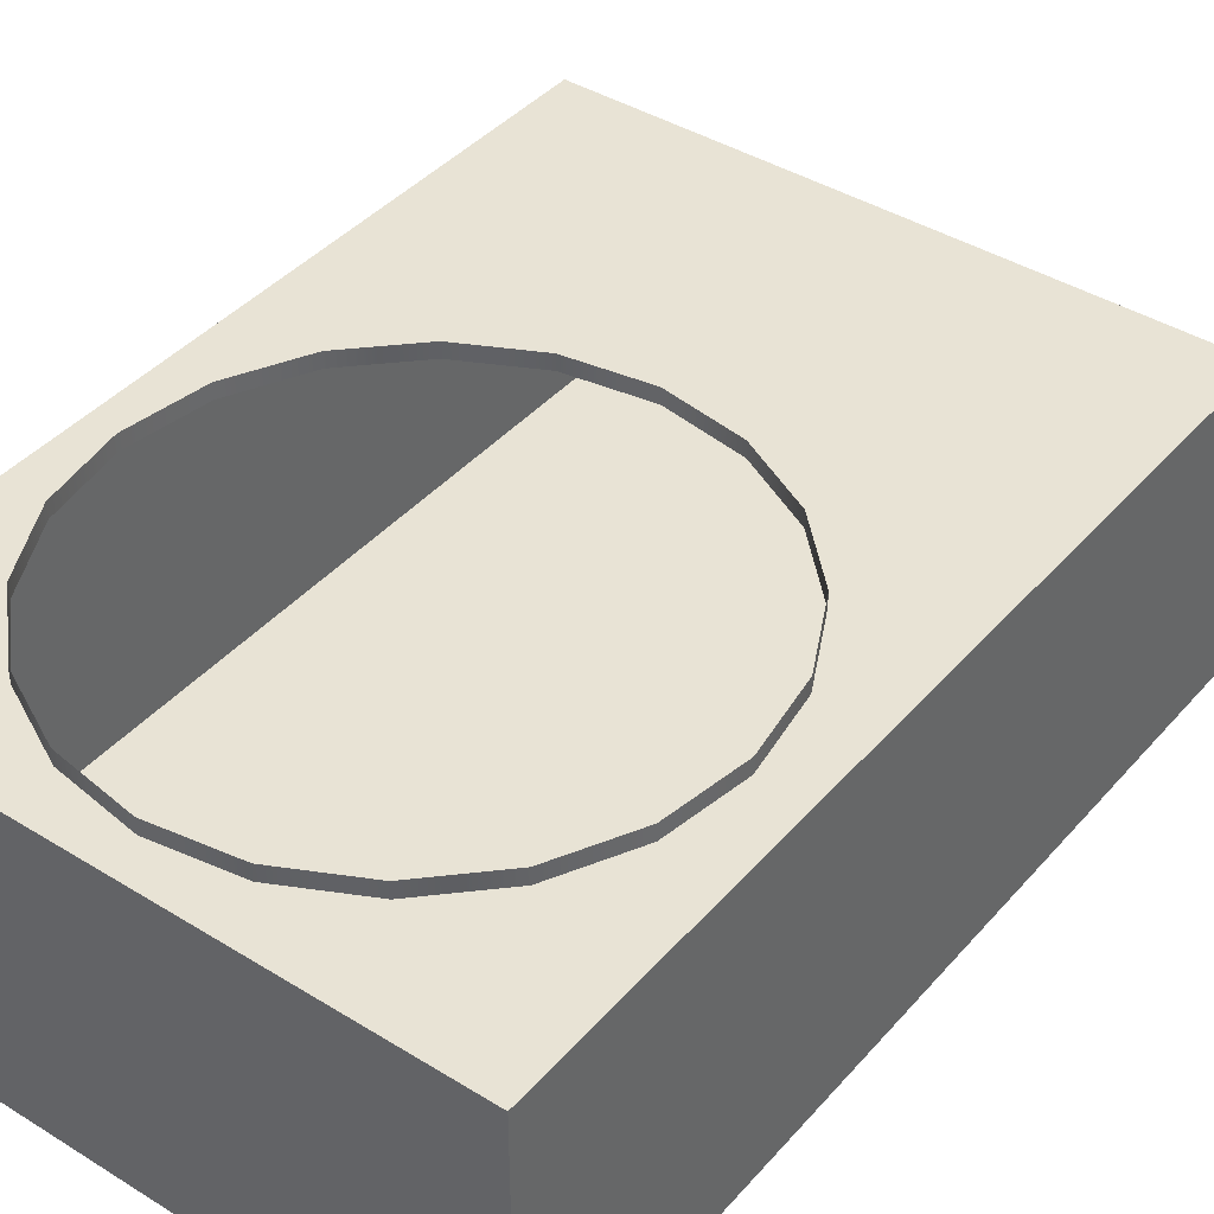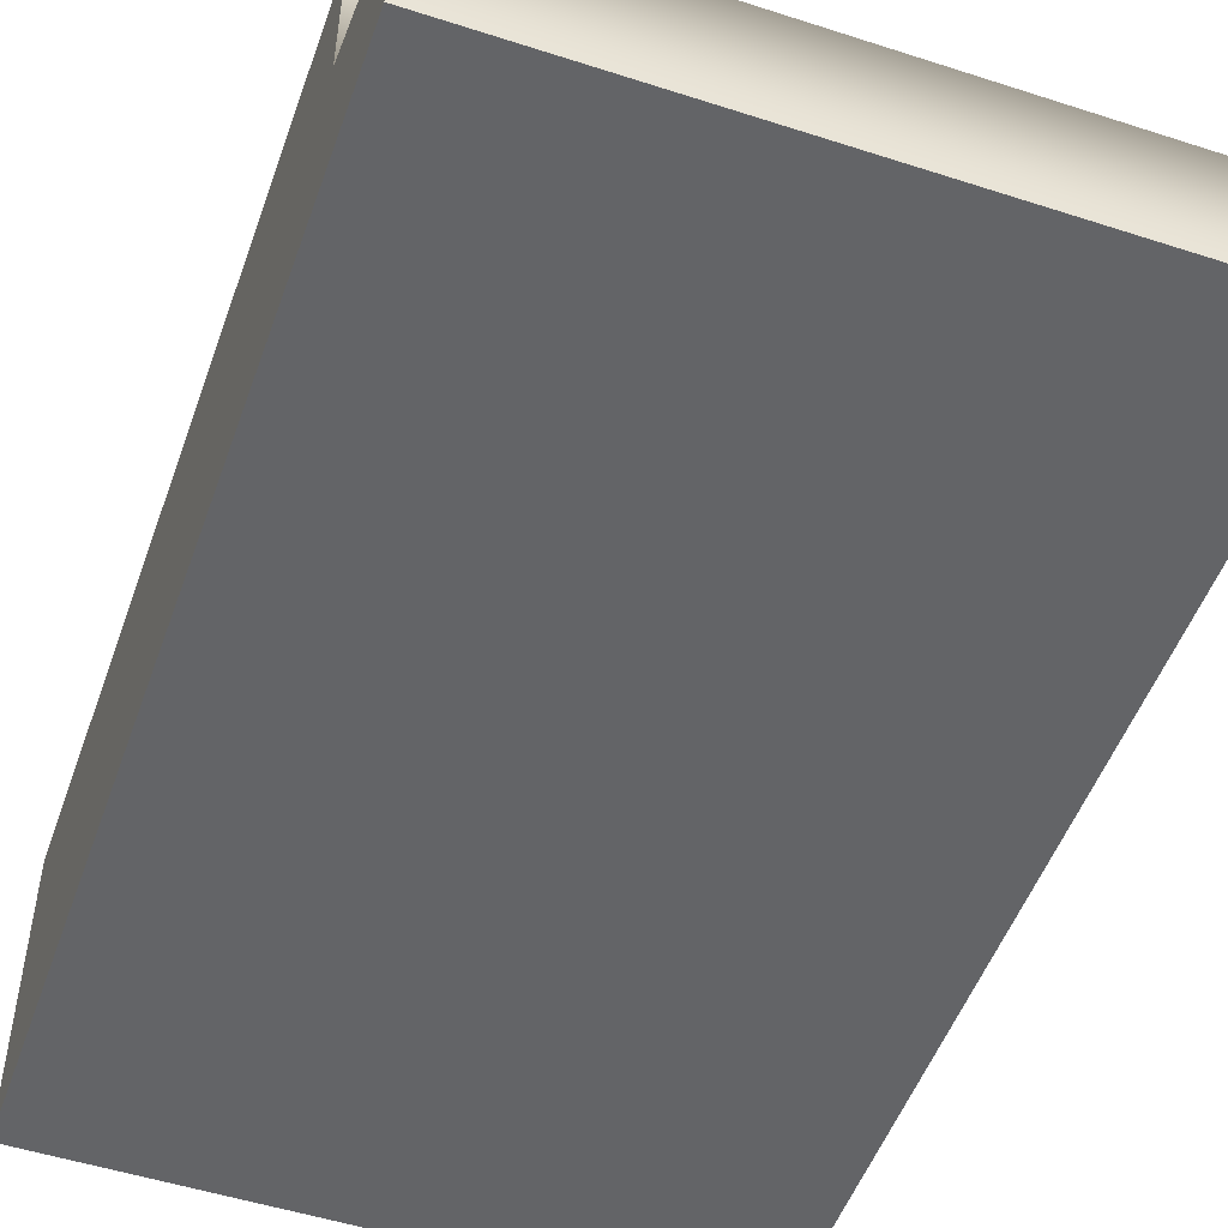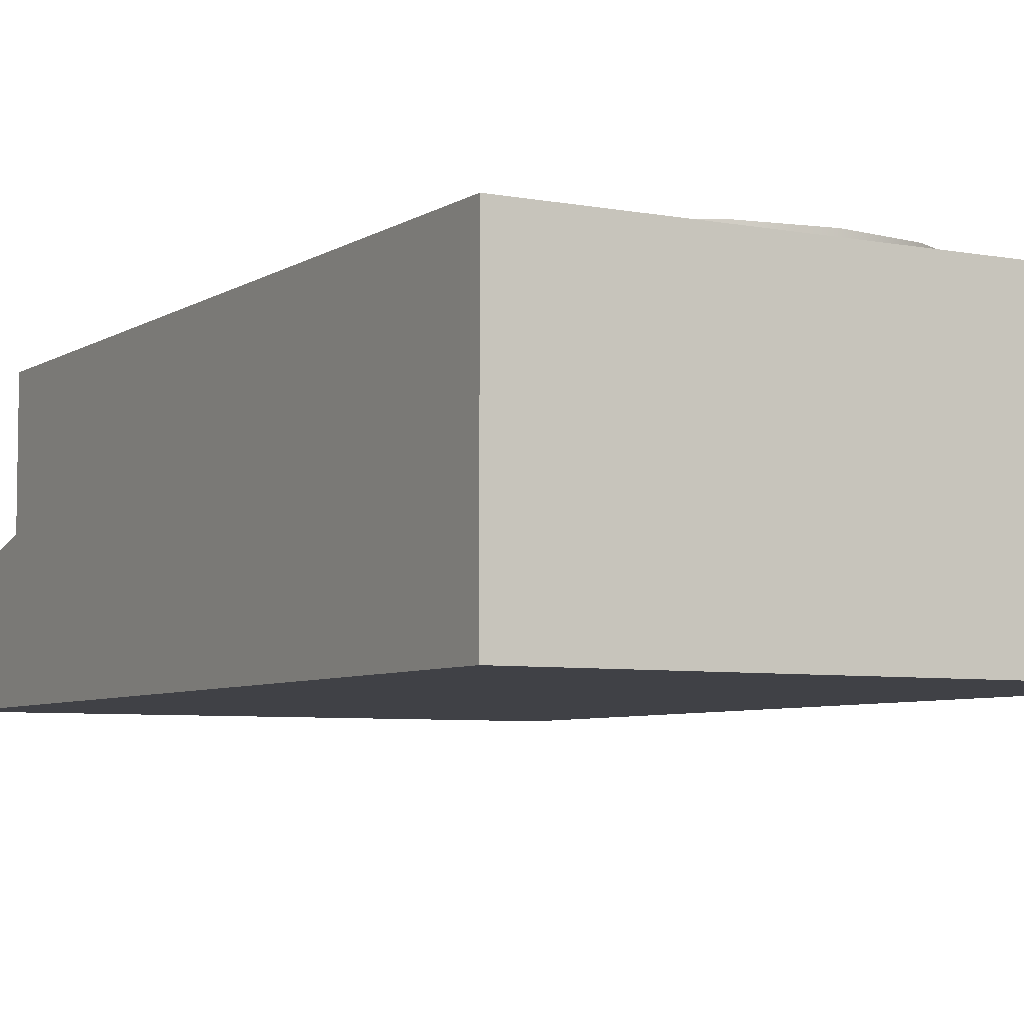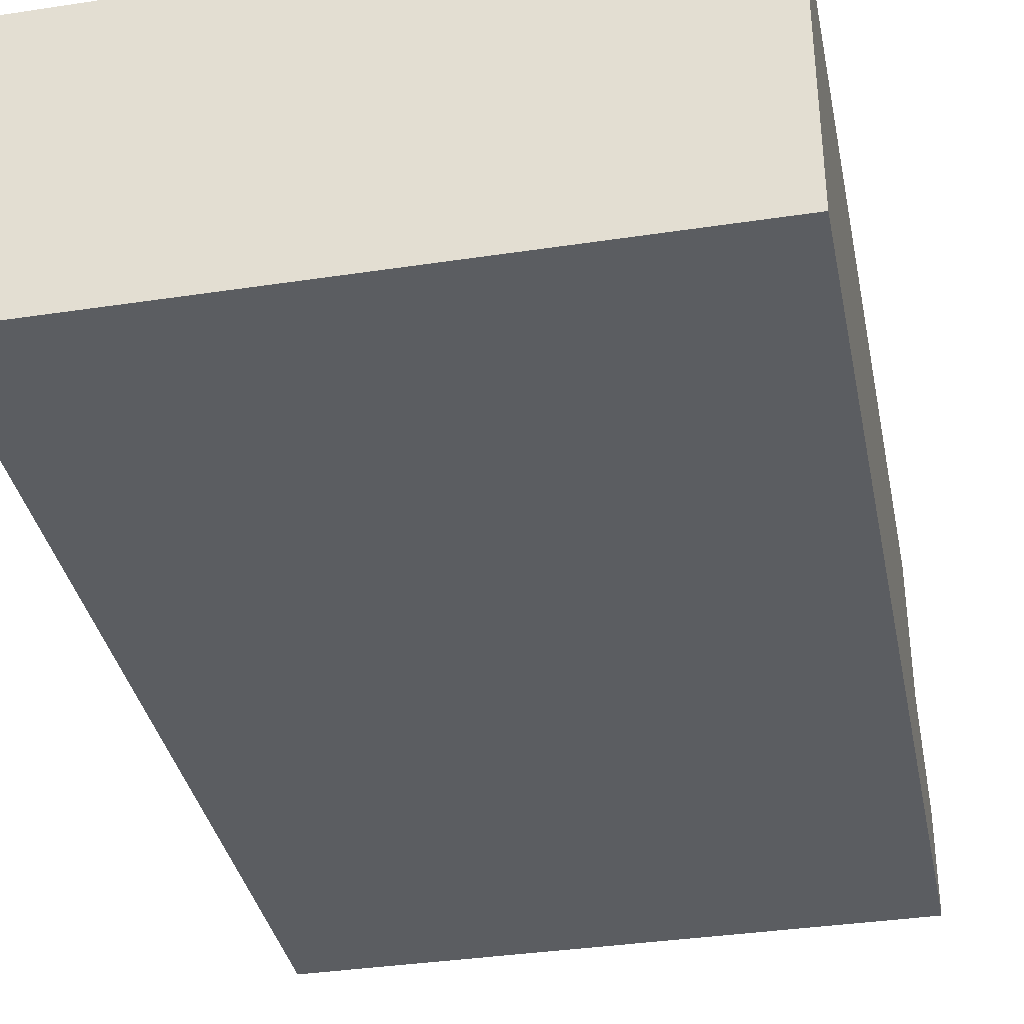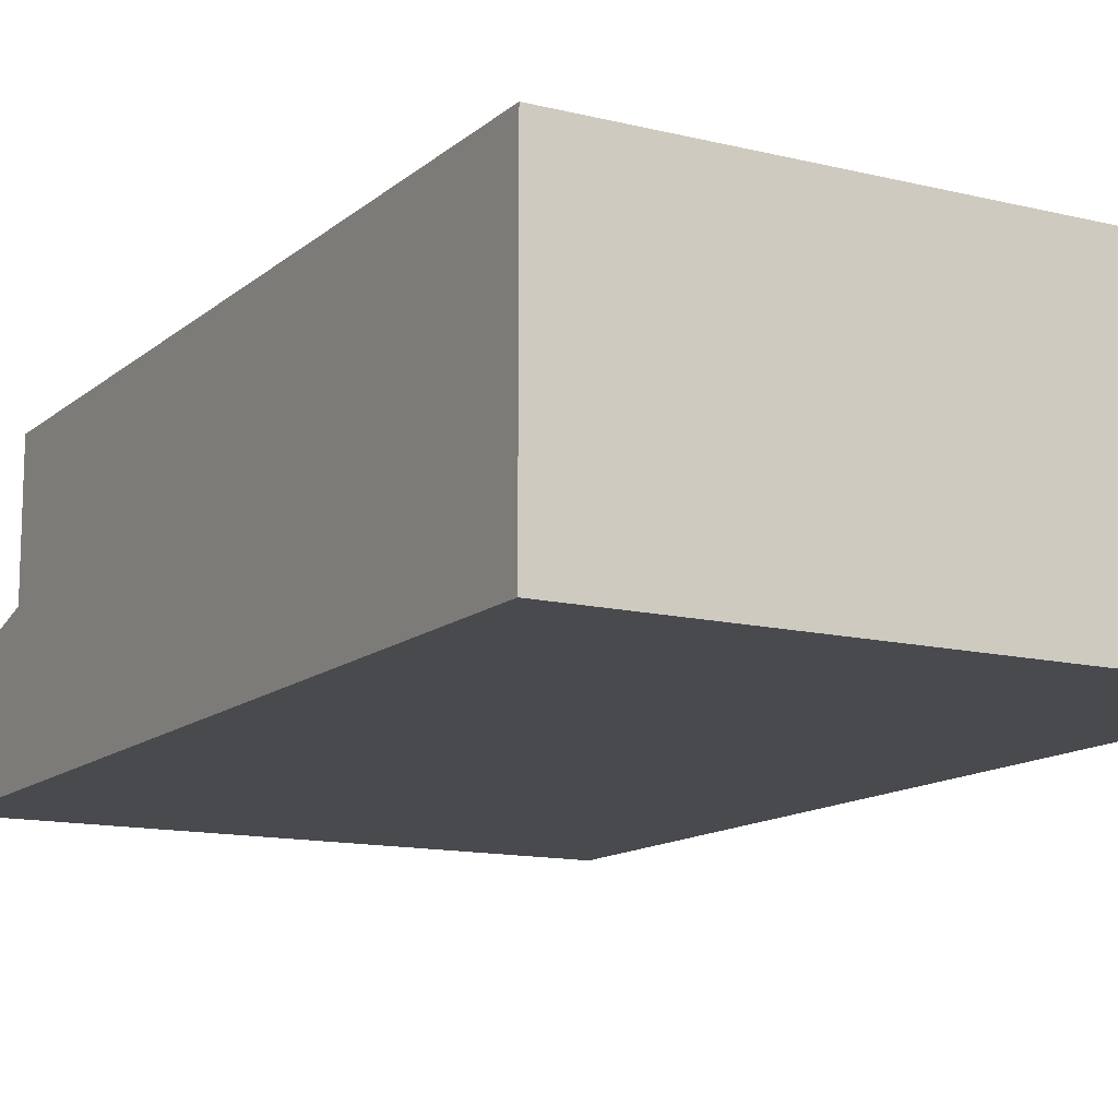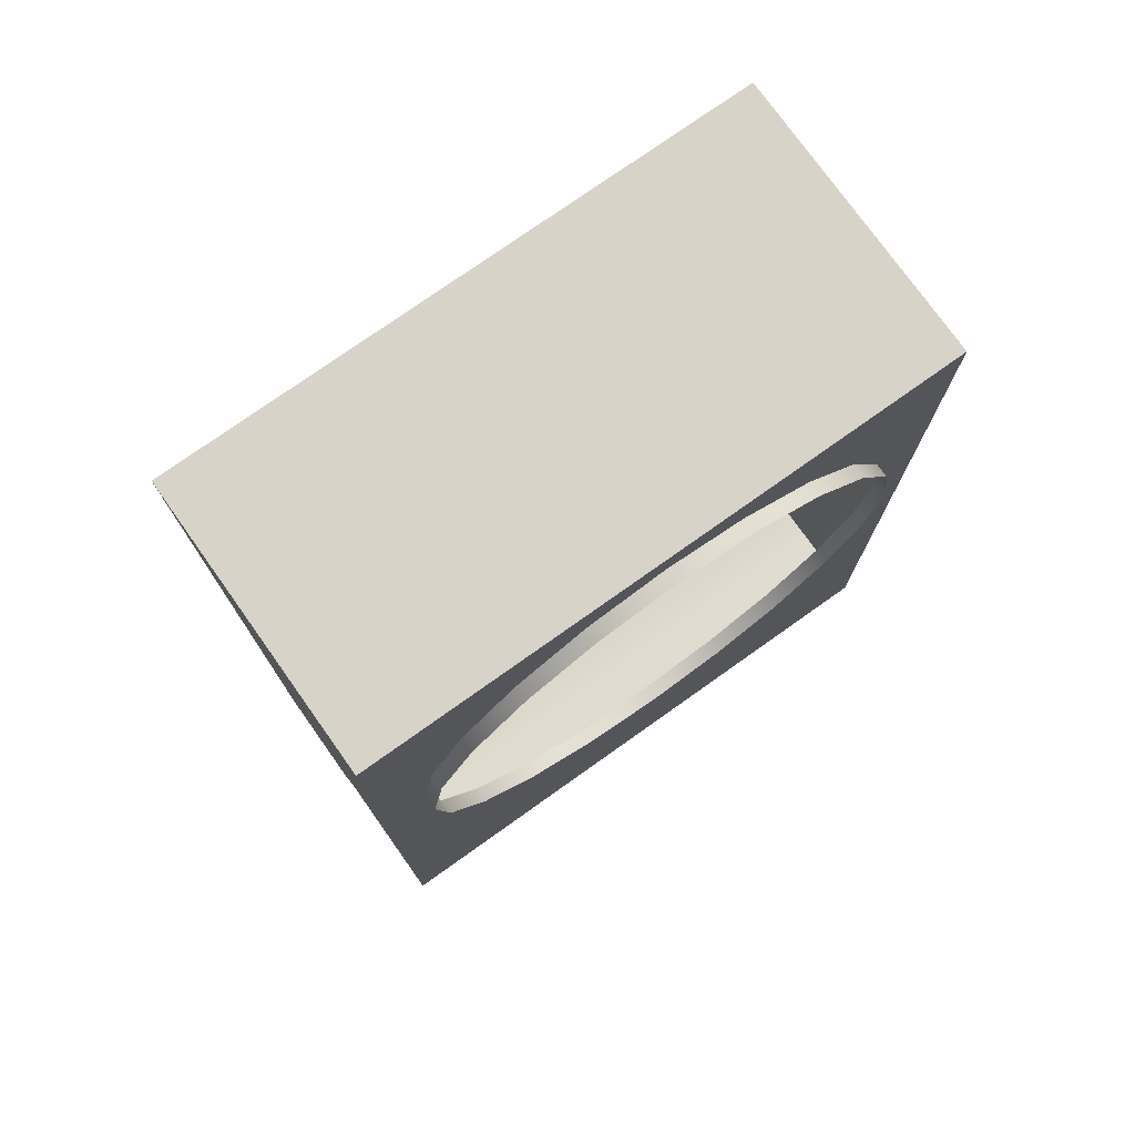
<metadata>
{"format":"obj","ext":"obj","renderer":"f3d","projection":"perspective","resolution":1024,"background":"white","views":[{"elev":41.0,"azim":37.0,"up":"+Y"},{"elev":-51.2,"azim":160.6,"up":"+Y"},{"elev":-6.0,"azim":-29.7,"up":"+Y"},{"elev":-35.9,"azim":11.3,"up":"+Y"},{"elev":-13.0,"azim":-29.4,"up":"+Y"},{"elev":76.1,"azim":144.6,"up":"+Z"}]}
</metadata>
<code>
v  -9.279 4.172 -22.13
v  9.389 4.172 -22.13
v  9.389 4.172 7.817
v  -9.279 4.172 7.817
v  -9.279 5.436 7.817
v  -9.279 7.665 -22.41
v  9.389 5.436 7.817
v  9.389 7.665 -22.41
v  0.0552 13.72 6.765
v  -2.404 13.72 6.376
v  -2.404 13.26 6.376
v  0.0552 13.26 6.765
v  -4.623 13.72 5.245
v  -4.623 13.26 5.245
v  -6.383 13.72 3.485
v  -6.383 13.26 3.485
v  -7.514 13.72 1.266
v  -7.514 13.26 1.266
v  -7.903 13.72 -1.193
v  -7.903 13.26 -1.193
v  -7.514 13.72 -3.652
v  -7.514 13.26 -3.652
v  -6.383 13.72 -5.871
v  -6.383 13.26 -5.871
v  -4.623 13.72 -7.632
v  -4.623 13.26 -7.632
v  -2.404 13.72 -8.762
v  -2.404 13.26 -8.762
v  0.0552 13.72 -9.152
v  0.0552 13.26 -9.152
v  2.514 13.72 -8.762
v  2.514 13.26 -8.762
v  4.733 13.72 -7.632
v  4.733 13.26 -7.632
v  6.494 13.72 -5.871
v  6.494 13.26 -5.871
v  7.624 13.72 -3.652
v  7.624 13.26 -3.652
v  8.014 13.72 -1.193
v  8.014 13.26 -1.193
v  7.624 13.72 1.266
v  7.624 13.26 1.266
v  6.494 13.72 3.485
v  6.494 13.26 3.485
v  4.733 13.72 5.245
v  4.733 13.26 5.245
v  2.514 13.72 6.376
v  2.514 13.26 6.376
v  9.389 13.26 7.817
v  9.389 13.26 -18
v  -9.279 13.26 -18
v  -9.279 13.26 7.817
v  -9.279 8.837 -18
v  -9.279 8.837 7.817
v  9.389 8.837 7.817
v  9.389 8.837 -18
g HullInteriorSpace
f 1 2 3 4
f 4 5 6 1
f 7 5 4 3
f 2 8 7 3
f 6 8 2 1
f 9 10 11 12
f 11 10 13 14
f 14 13 15 16
f 15 17 18 16
f 17 19 20 18
f 20 19 21 22
f 22 21 23 24
f 24 23 25 26
f 25 27 28 26
f 27 29 30 28
f 30 29 31 32
f 32 31 33 34
f 34 33 35 36
f 36 35 37 38
f 37 39 40 38
f 40 39 41 42
f 42 41 43 44
f 44 43 45 46
f 46 45 47 48
f 47 9 12 48
f 49 50 40 42
f 49 42 44 46
f 49 46 48 12
f 38 40 50 36
f 34 36 50 32
f 30 32 50 28
f 26 28 50 51
f 24 26 51 22
f 20 22 51 52
f 18 20 52 16
f 14 16 52 11
f 12 11 52 49
f 52 51 53 54
f 49 52 54 55
f 50 49 55 56
f 51 50 56 53
f 54 53 6 5
f 55 54 5 7
f 56 55 7 8
f 53 56 8 6

</code>
